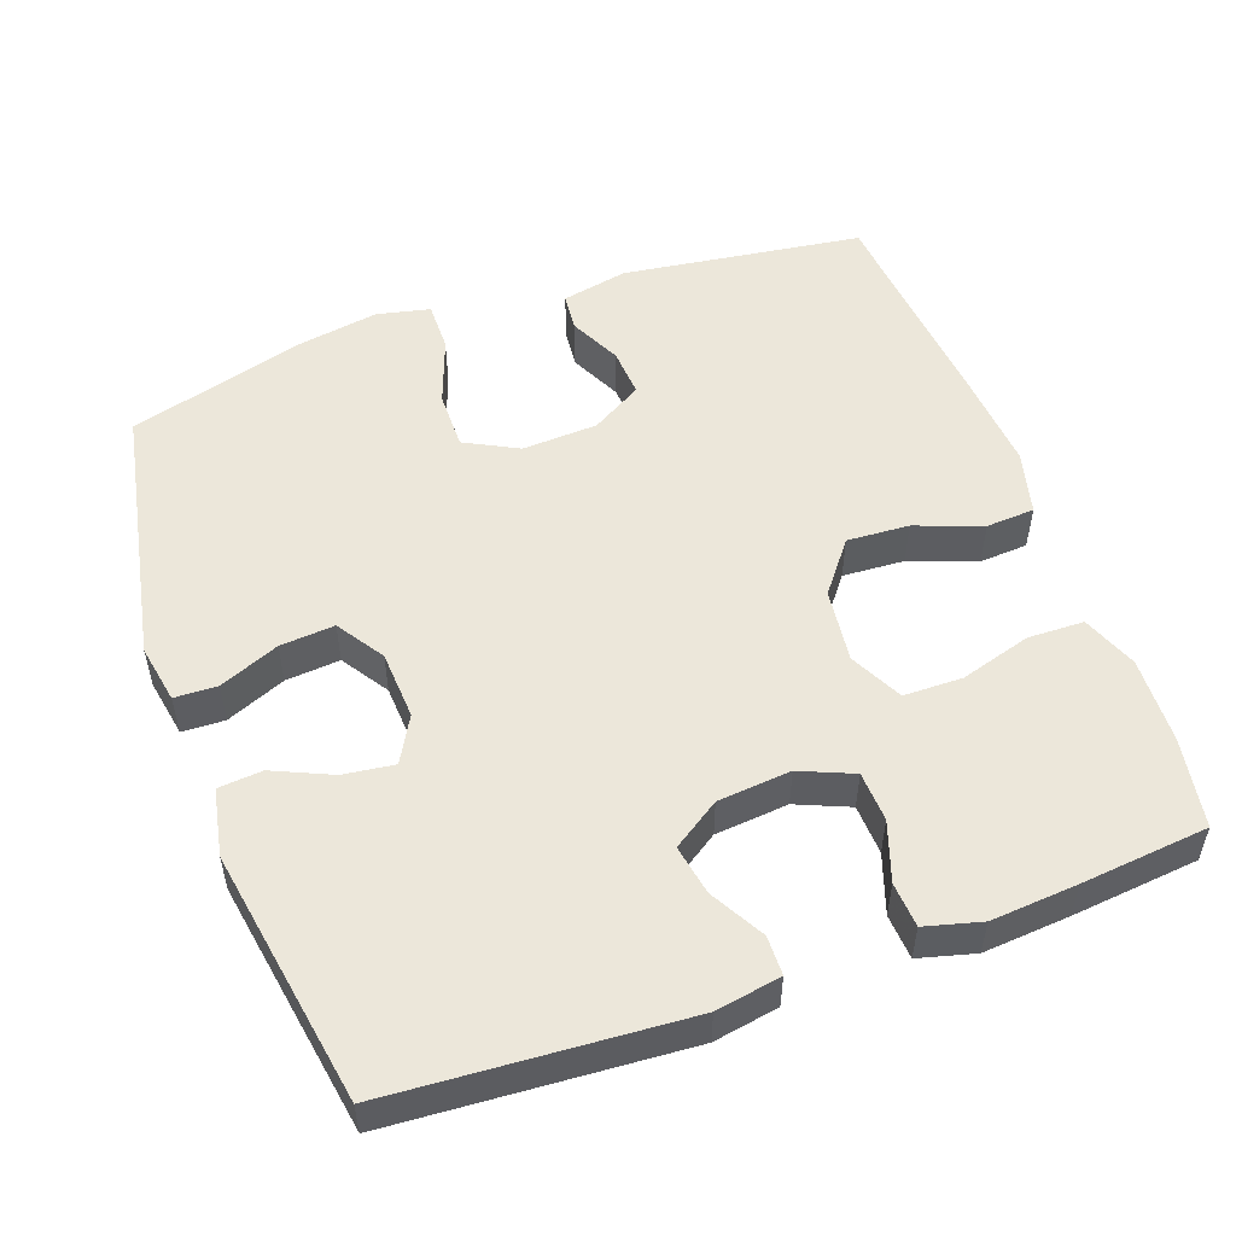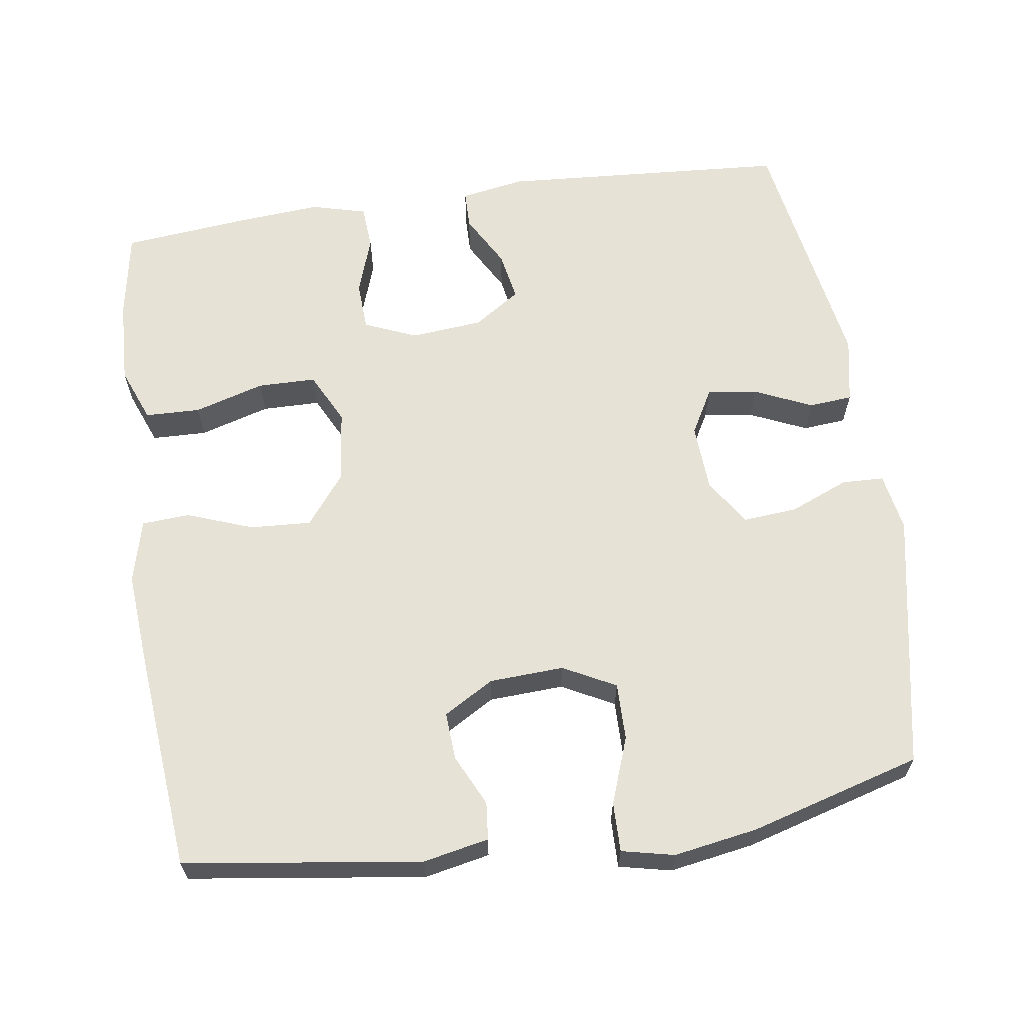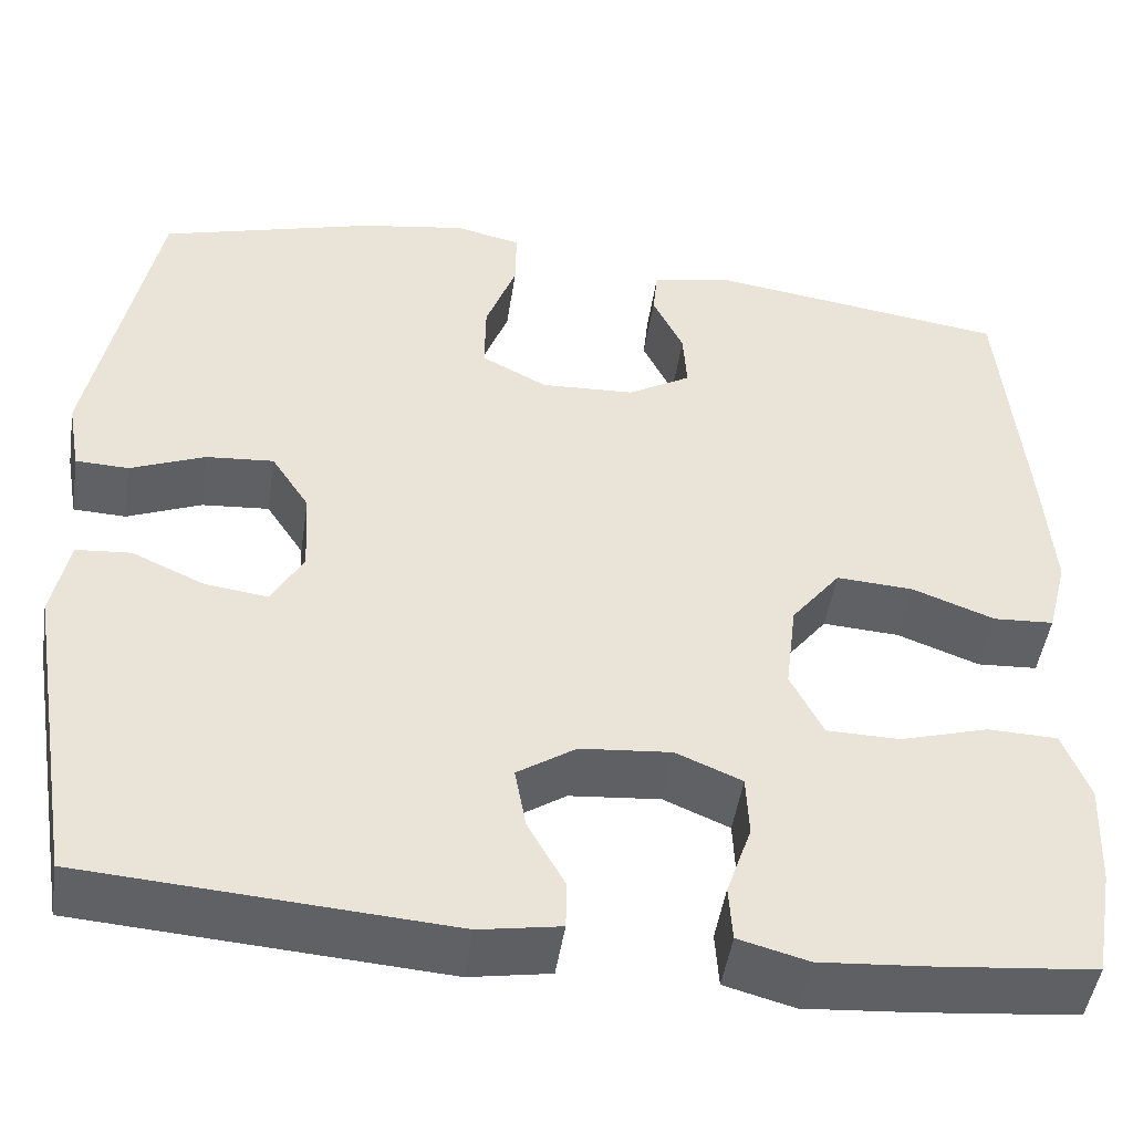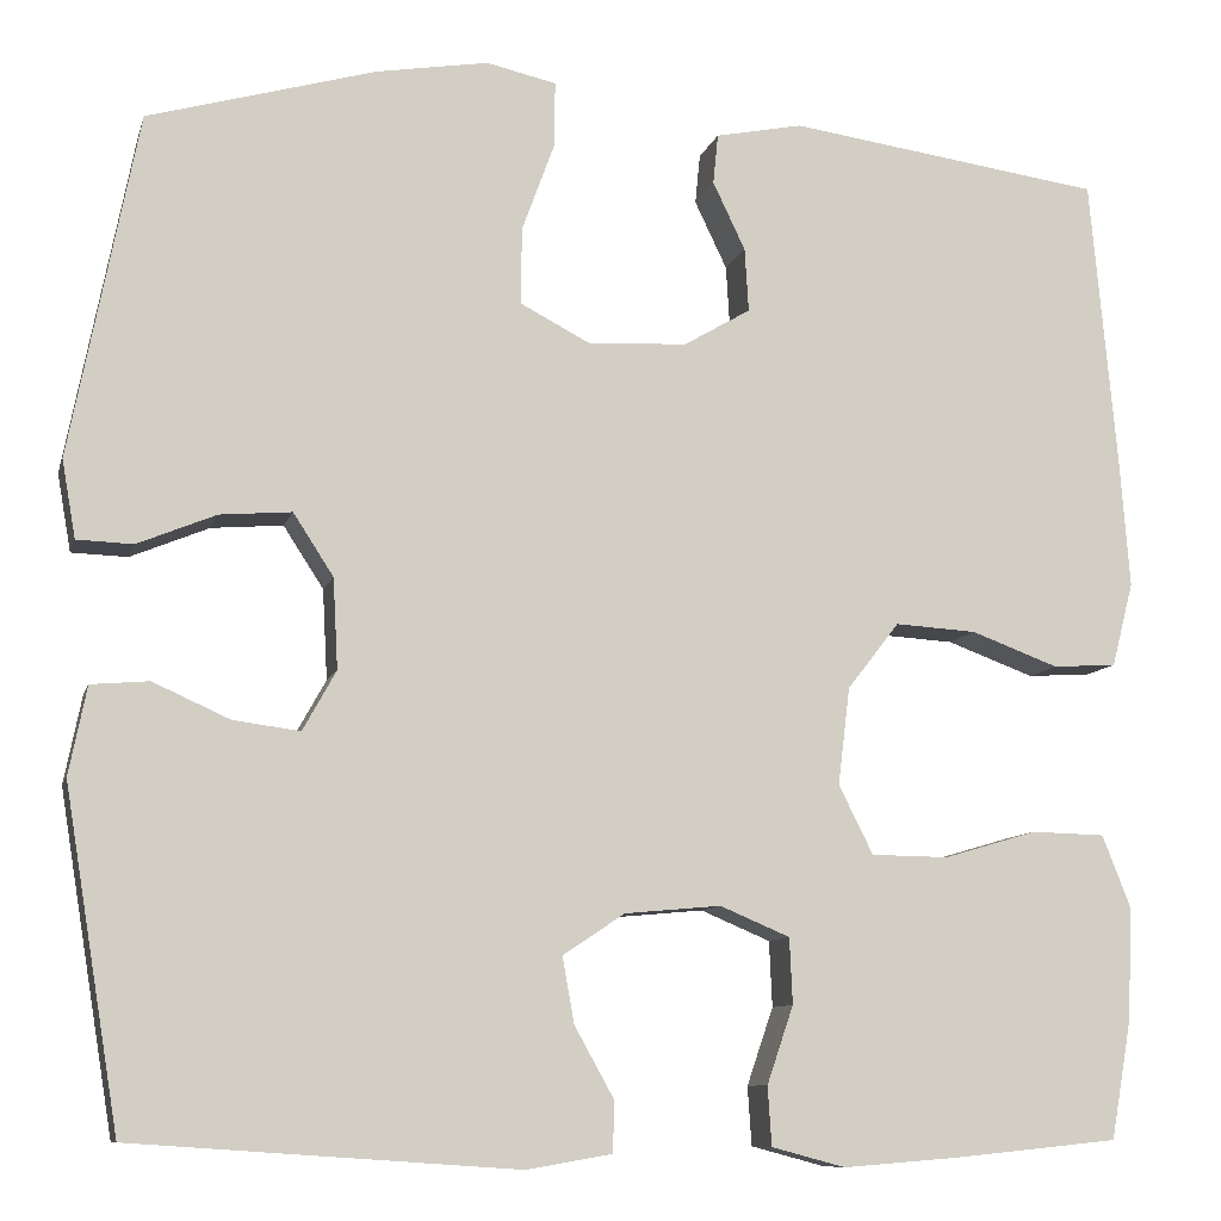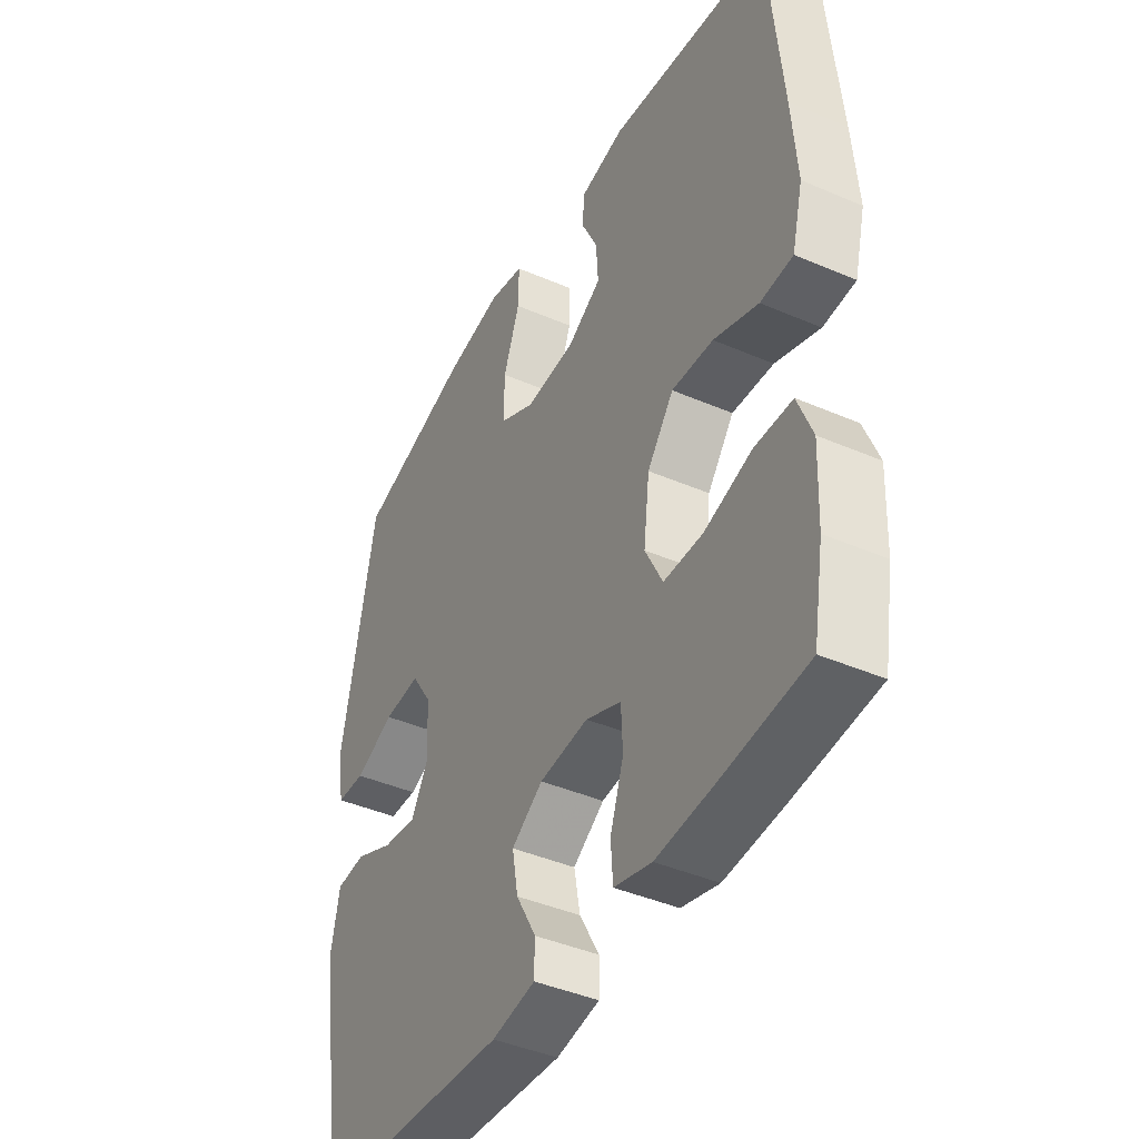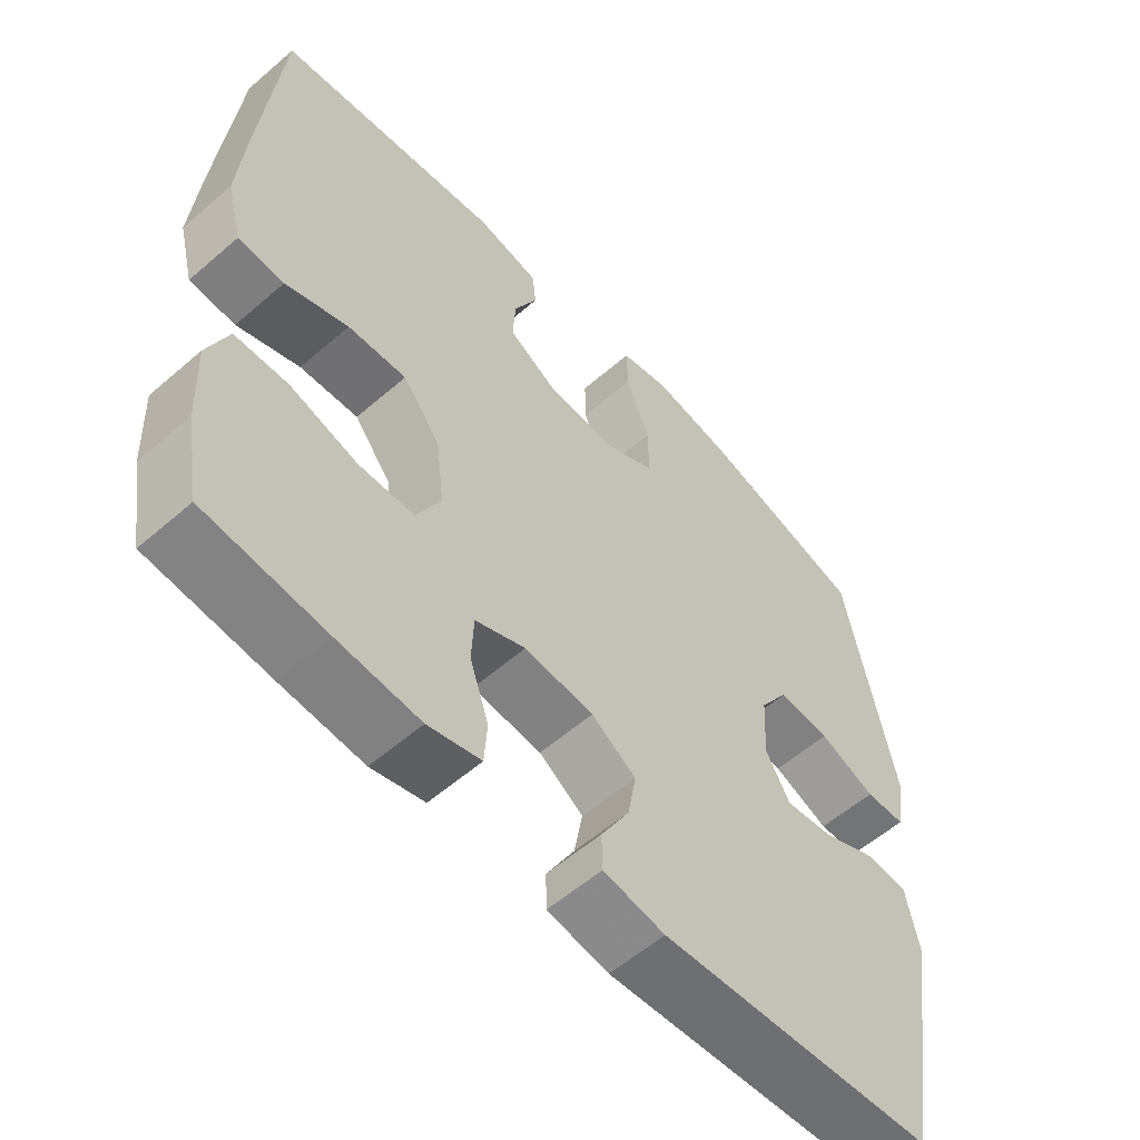
<metadata>
{"format":"obj","ext":"obj","renderer":"f3d","projection":"perspective","resolution":1024,"background":"white","views":[{"elev":52.8,"azim":160.1,"up":"+Y"},{"elev":63.3,"azim":-8.4,"up":"+Y"},{"elev":-47.7,"azim":171.4,"up":"+Z"},{"elev":-9.5,"azim":166.2,"up":"+Z"},{"elev":-42.4,"azim":-117.3,"up":"+Z"},{"elev":-57.4,"azim":-48.0,"up":"+Z"}]}
</metadata>
<code>
v -0.5 0.07 0.5
v -0.179 0.07 0.545
v -0.09 0.07 0.527
v -0.085 0.07 0.476
v -0.118 0.07 0.407
v -0.122 0.07 0.342
v -0.054 0.07 0.302
v 0.047 0.07 0.297
v 0.118 0.07 0.334
v 0.117 0.07 0.412
v 0.084 0.07 0.502
v 0.083 0.07 0.569
v 0.154 0.07 0.585
v 0.268 0.07 0.566
v 0.5 0.07 0.5
v 0.569 0.07 0.15
v 0.555 0.07 0.071
v 0.498 0.07 0.069
v 0.418 0.07 0.102
v 0.345 0.07 0.108
v 0.304 0.07 0.045
v 0.299 0.07 -0.047
v 0.333 0.07 -0.108
v 0.401 0.07 -0.099
v 0.479 0.07 -0.064
v 0.538 0.07 -0.069
v 0.556 0.07 -0.159
v 0.5 0.07 -0.5
v 0.109 0.07 -0.527
v 0.022 0.07 -0.512
v 0.021 0.07 -0.46
v 0.061 0.07 -0.388
v 0.073 0.07 -0.321
v 0.01 0.07 -0.279
v -0.088 0.07 -0.27
v -0.159 0.07 -0.3
v -0.162 0.07 -0.367
v -0.135 0.07 -0.446
v -0.139 0.07 -0.506
v -0.214 0.07 -0.526
v -0.33 0.07 -0.517
v -0.5 0.07 -0.5
v -0.521 0.07 -0.38
v -0.526 0.07 -0.265
v -0.497 0.07 -0.191
v -0.422 0.07 -0.189
v -0.327 0.07 -0.217
v -0.248 0.07 -0.216
v -0.213 0.07 -0.146
v -0.225 0.07 -0.047
v -0.278 0.07 0.021
v -0.361 0.07 0.016
v -0.45 0.07 -0.017
v -0.515 0.07 -0.013
v -0.537 0.07 0.073
v -0.527 0.07 0.205
v -0.5 0 0.5
v -0.179 0 0.545
v -0.09 0 0.527
v -0.085 0 0.476
v -0.118 0 0.407
v -0.122 0 0.342
v -0.054 0 0.302
v 0.047 0 0.297
v 0.118 0 0.334
v 0.117 0 0.412
v 0.084 0 0.502
v 0.083 0 0.569
v 0.154 0 0.585
v 0.268 0 0.566
v 0.5 0 0.5
v 0.569 0 0.15
v 0.555 0 0.071
v 0.498 0 0.069
v 0.418 0 0.102
v 0.345 0 0.108
v 0.304 0 0.045
v 0.299 0 -0.047
v 0.333 0 -0.108
v 0.401 0 -0.099
v 0.479 0 -0.064
v 0.538 0 -0.069
v 0.556 0 -0.159
v 0.5 0 -0.5
v 0.109 0 -0.527
v 0.022 0 -0.512
v 0.021 0 -0.46
v 0.061 0 -0.388
v 0.073 0 -0.321
v 0.01 0 -0.279
v -0.088 0 -0.27
v -0.159 0 -0.3
v -0.162 0 -0.367
v -0.135 0 -0.446
v -0.139 0 -0.506
v -0.214 0 -0.526
v -0.33 0 -0.517
v -0.5 0 -0.5
v -0.521 0 -0.38
v -0.526 0 -0.265
v -0.497 0 -0.191
v -0.422 0 -0.189
v -0.327 0 -0.217
v -0.248 0 -0.216
v -0.213 0 -0.146
v -0.225 0 -0.047
v -0.278 0 0.021
v -0.361 0 0.016
v -0.45 0 -0.017
v -0.515 0 -0.013
v -0.537 0 0.073
v -0.527 0 0.205
f 52 53 54 55
f 51 52 55 56
f 44 45 46 47
f 44 47 48
f 43 44 48
f 42 43 48
f 41 42 48
f 40 41 48 49
f 37 38 39 40
f 36 37 40 49
f 29 30 31 32
f 29 32 33
f 28 29 33
f 27 28 33 34
f 24 25 26 27
f 23 24 27 34
f 16 17 18 19
f 16 19 20
f 15 16 20
f 14 15 20 21
f 10 11 12 13
f 9 10 13 14
f 2 3 4 5
f 2 5 6
f 51 56 1 2
f 50 51 2 6
f 35 36 49 50
f 35 50 6 7
f 22 23 34 35
f 22 35 7 8
f 9 14 21 22
f 8 9 22
f 111 110 109 108
f 112 111 108 107
f 103 102 101 100
f 104 103 100
f 104 100 99
f 104 99 98
f 104 98 97
f 105 104 97 96
f 96 95 94 93
f 105 96 93 92
f 88 87 86 85
f 89 88 85
f 89 85 84
f 90 89 84 83
f 83 82 81 80
f 90 83 80 79
f 75 74 73 72
f 76 75 72
f 76 72 71
f 77 76 71 70
f 69 68 67 66
f 70 69 66 65
f 61 60 59 58
f 62 61 58
f 58 57 112 107
f 62 58 107 106
f 106 105 92 91
f 63 62 106 91
f 91 90 79 78
f 64 63 91 78
f 78 77 70 65
f 78 65 64
f 1 57 58 2
f 2 58 59 3
f 3 59 60 4
f 4 60 61 5
f 5 61 62 6
f 6 62 63 7
f 7 63 64 8
f 8 64 65 9
f 9 65 66 10
f 10 66 67 11
f 11 67 68 12
f 12 68 69 13
f 13 69 70 14
f 14 70 71 15
f 15 71 72 16
f 16 72 73 17
f 17 73 74 18
f 18 74 75 19
f 19 75 76 20
f 20 76 77 21
f 21 77 78 22
f 22 78 79 23
f 23 79 80 24
f 24 80 81 25
f 25 81 82 26
f 26 82 83 27
f 27 83 84 28
f 28 84 85 29
f 29 85 86 30
f 30 86 87 31
f 31 87 88 32
f 32 88 89 33
f 33 89 90 34
f 34 90 91 35
f 35 91 92 36
f 36 92 93 37
f 37 93 94 38
f 38 94 95 39
f 39 95 96 40
f 40 96 97 41
f 41 97 98 42
f 42 98 99 43
f 43 99 100 44
f 44 100 101 45
f 45 101 102 46
f 46 102 103 47
f 47 103 104 48
f 48 104 105 49
f 49 105 106 50
f 50 106 107 51
f 51 107 108 52
f 52 108 109 53
f 53 109 110 54
f 54 110 111 55
f 55 111 112 56
f 56 112 57 1

</code>
